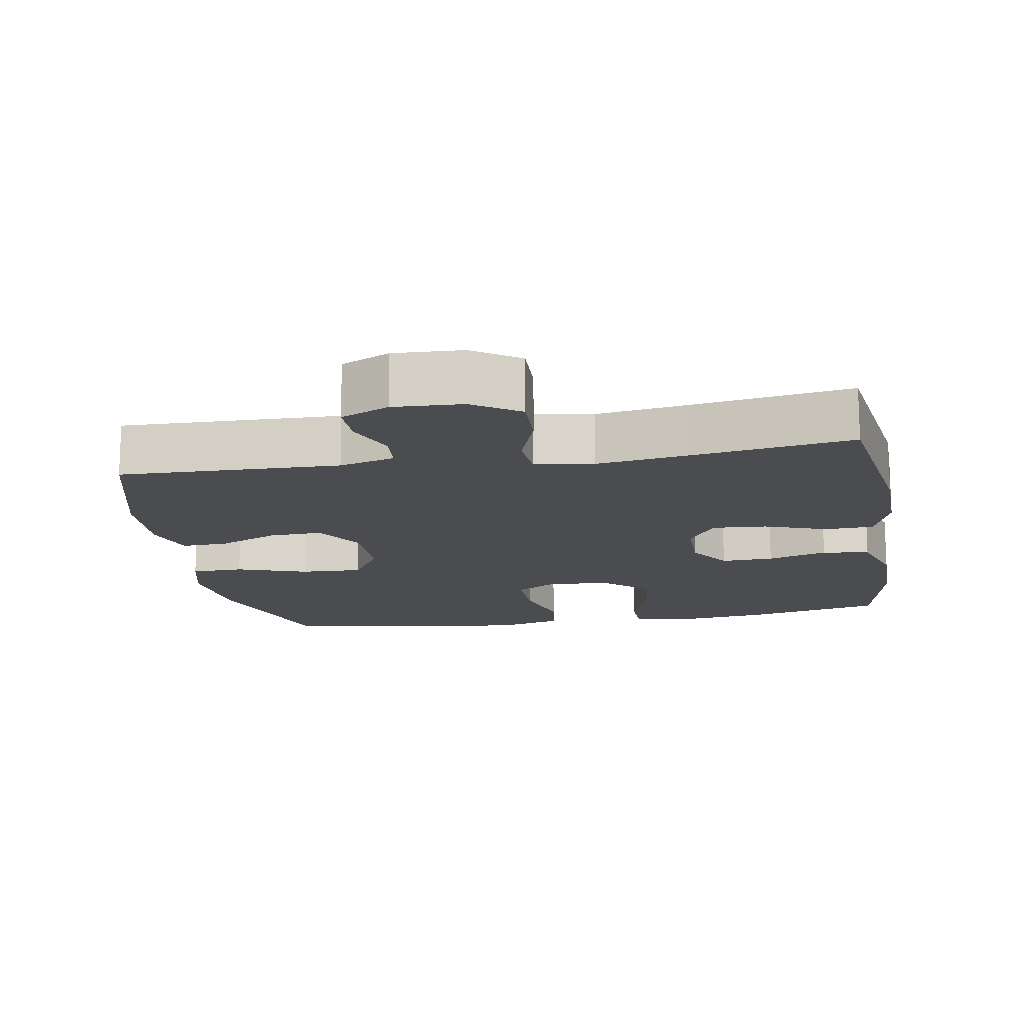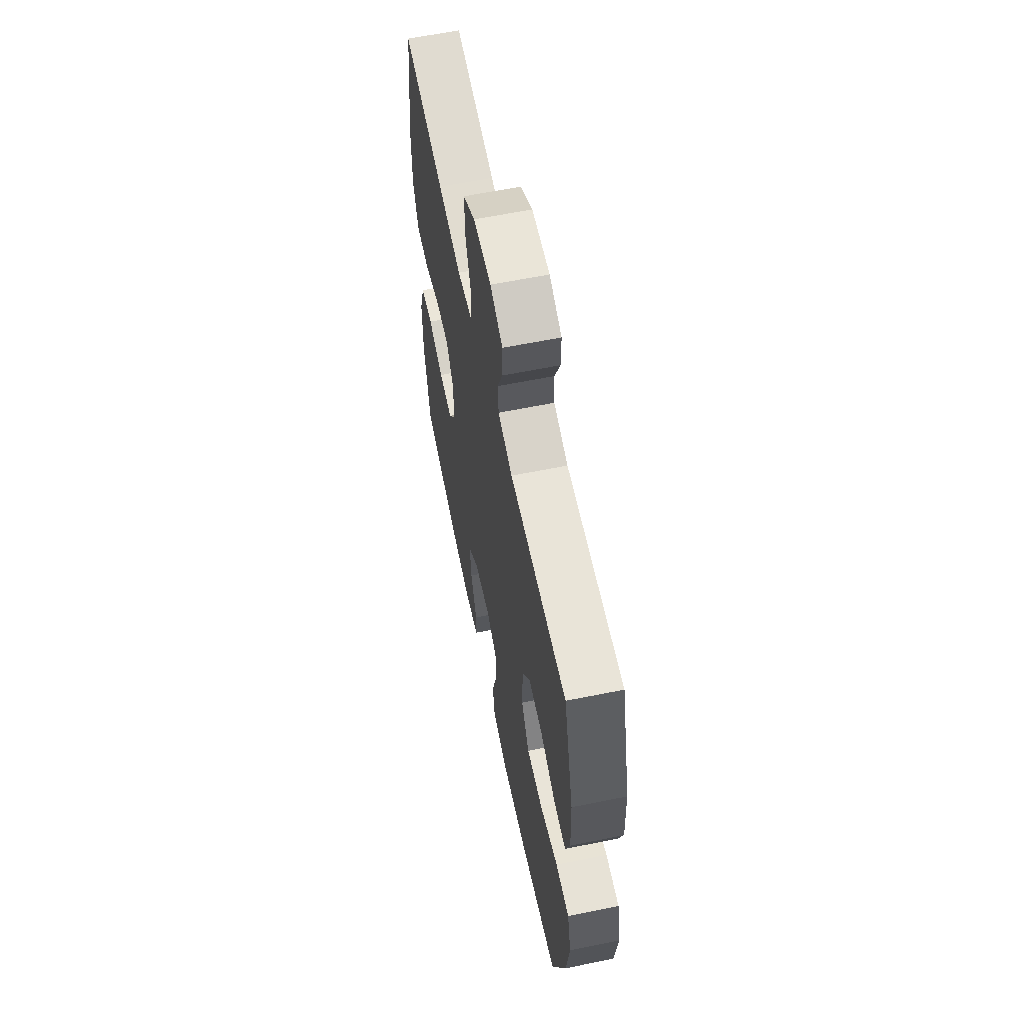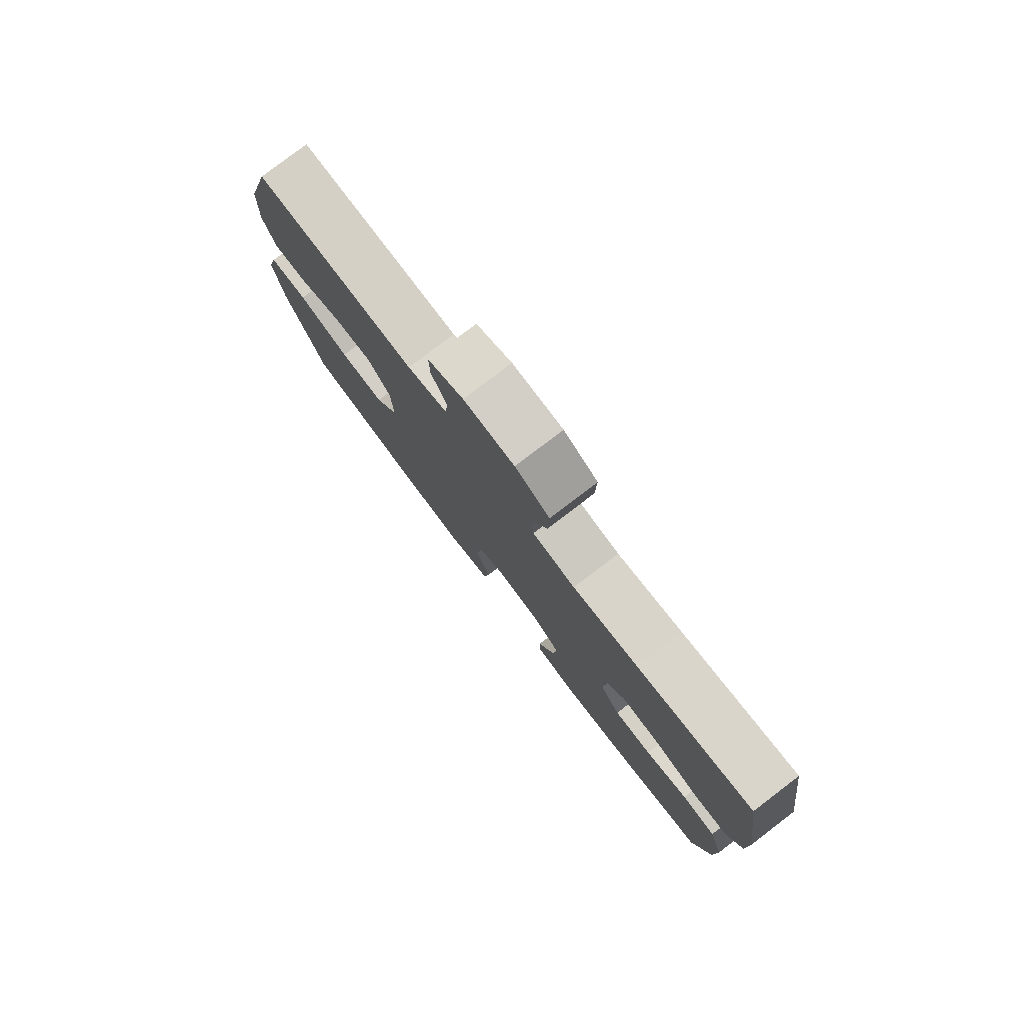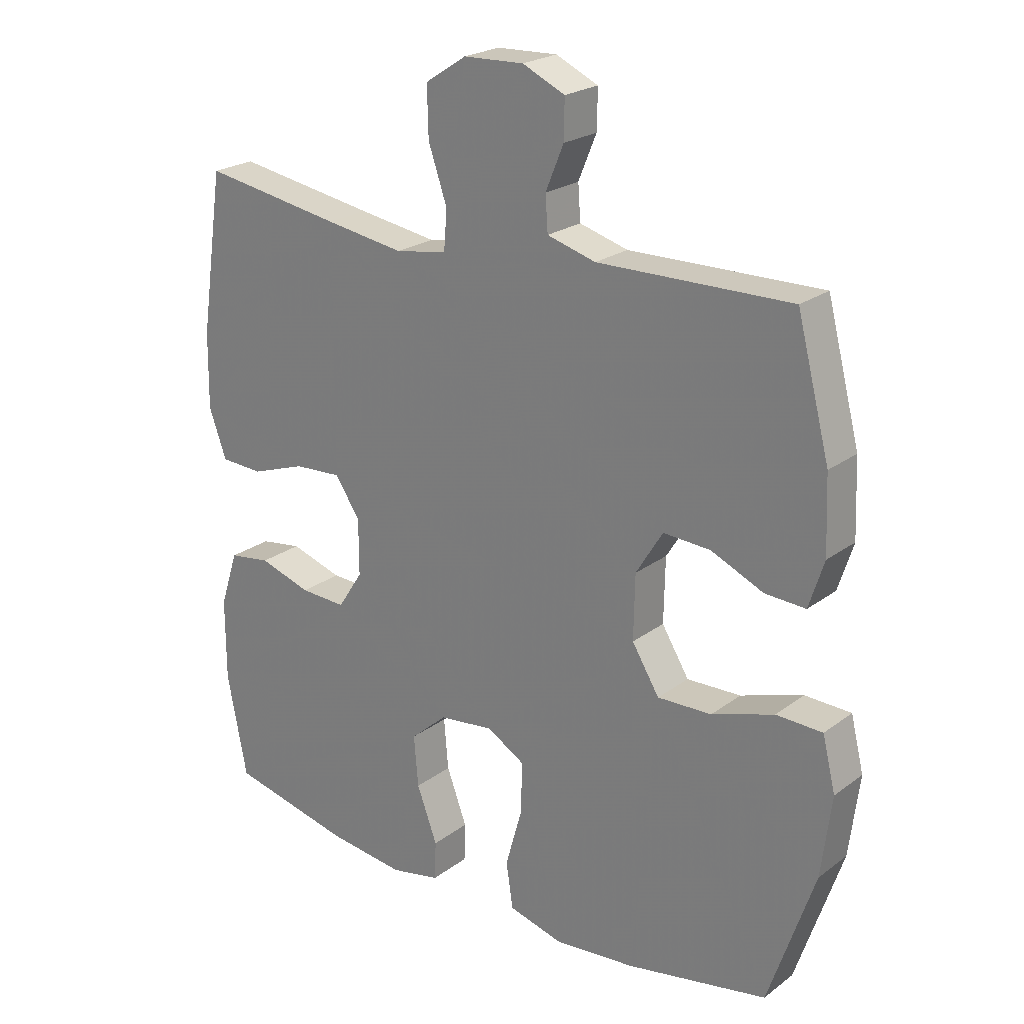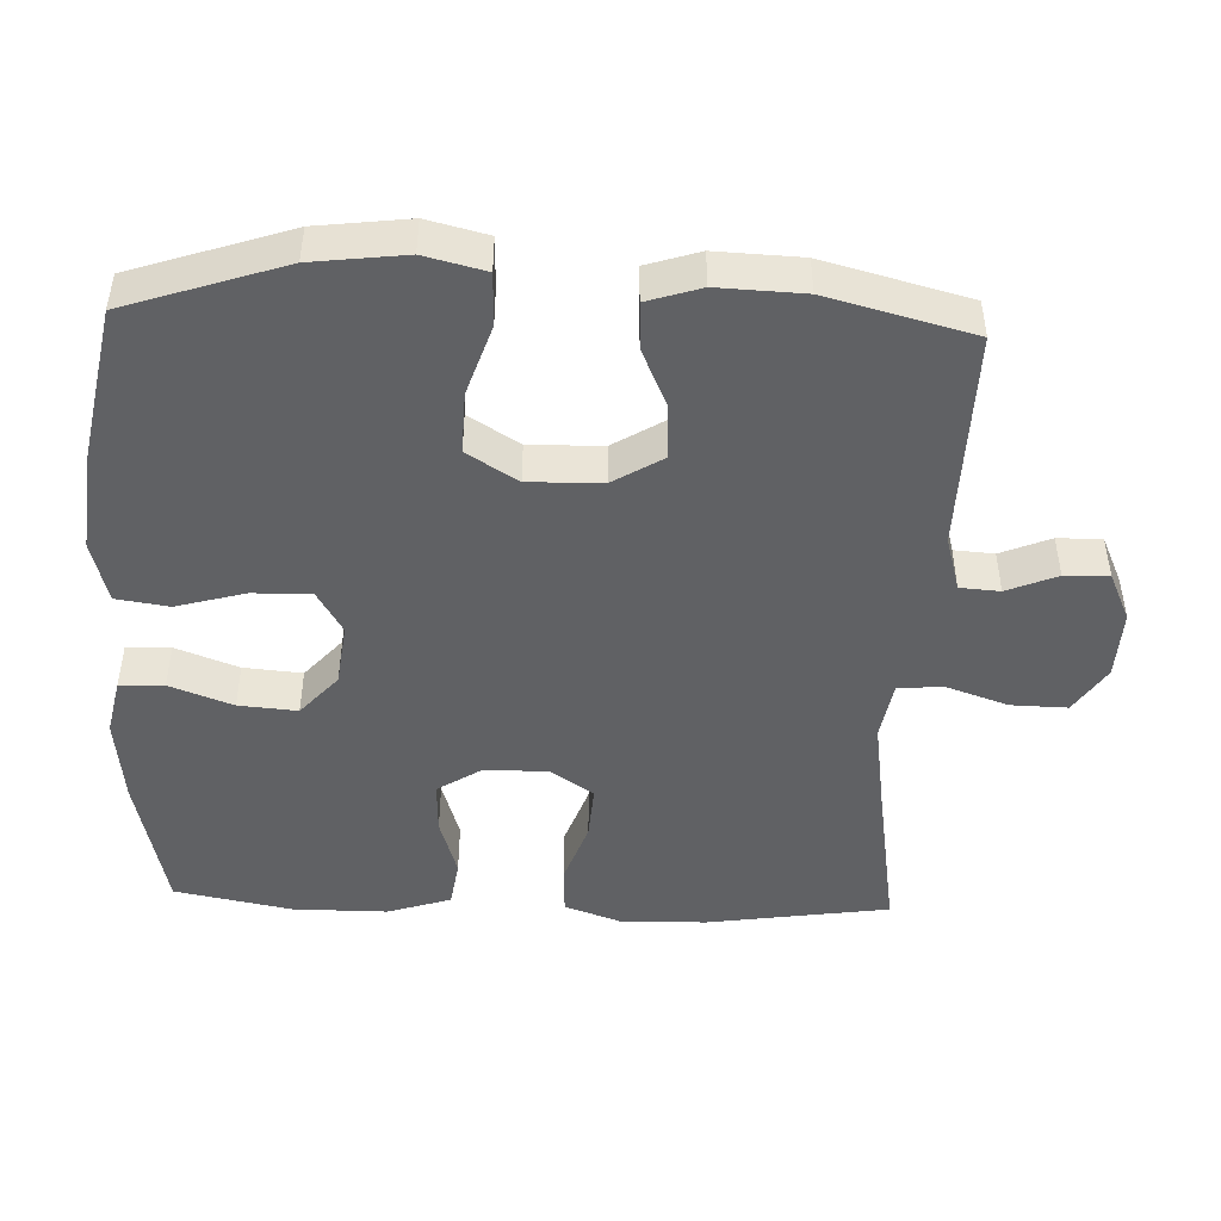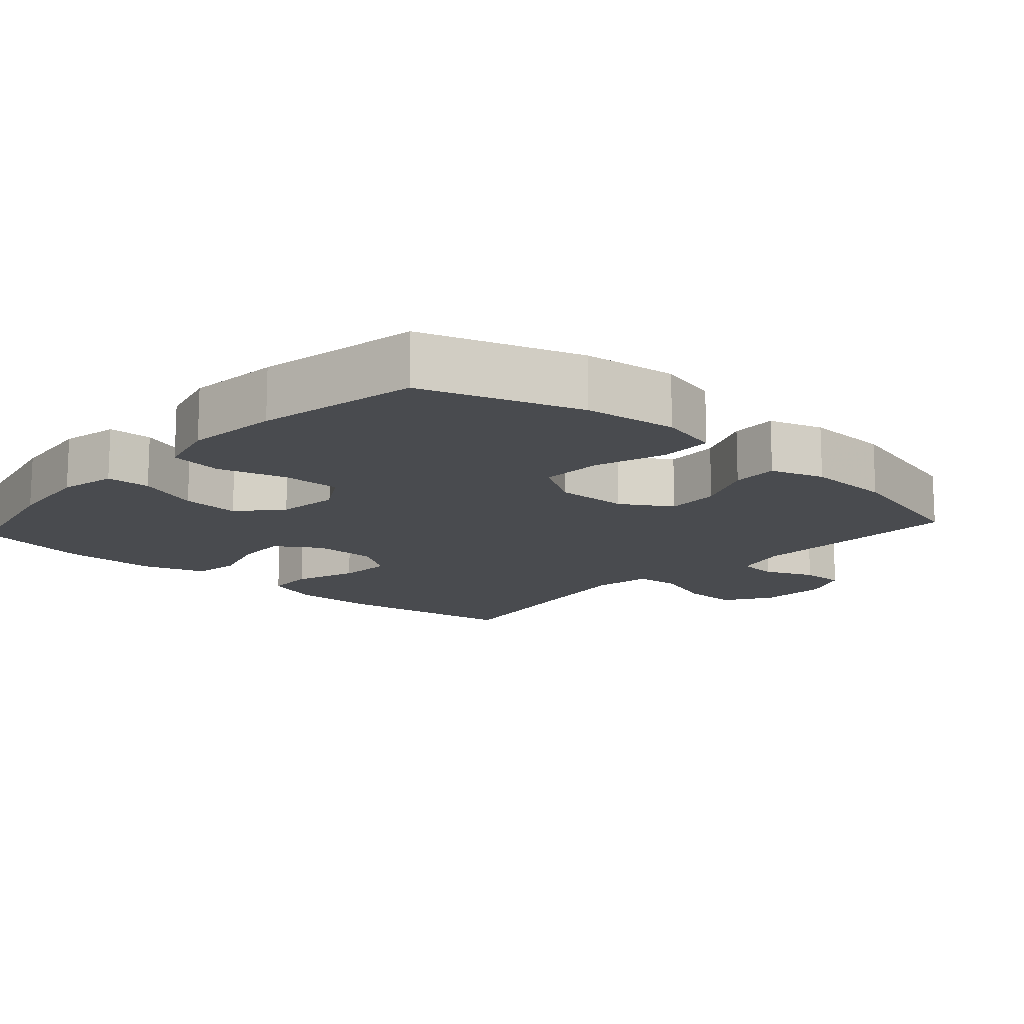
<metadata>
{"format":"obj","ext":"obj","renderer":"f3d","projection":"perspective","resolution":1024,"background":"white","views":[{"elev":-15.0,"azim":9.5,"up":"+Y"},{"elev":61.5,"azim":-101.7,"up":"+Z"},{"elev":79.9,"azim":52.7,"up":"+Z"},{"elev":23.0,"azim":-141.1,"up":"+Z"},{"elev":-46.9,"azim":-92.2,"up":"+Y"},{"elev":-14.0,"azim":-131.9,"up":"+Y"}]}
</metadata>
<code>
v 0.5 0.07 0.5
v 0.538 0.07 0.244
v 0.54 0.07 0.123
v 0.512 0.07 0.045
v 0.443 0.07 0.042
v 0.355 0.07 0.073
v 0.278 0.07 0.078
v 0.238 0.07 0.018
v 0.238 0.07 -0.071
v 0.278 0.07 -0.133
v 0.352 0.07 -0.13
v 0.436 0.07 -0.104
v 0.503 0.07 -0.114
v 0.532 0.07 -0.203
v 0.532 0.07 -0.335
v 0.5 0.07 -0.5
v 0.302 0.07 -0.544
v 0.178 0.07 -0.558
v 0.098 0.07 -0.541
v 0.096 0.07 -0.479
v 0.129 0.07 -0.391
v 0.136 0.07 -0.309
v 0.077 0.07 -0.257
v -0.011 0.07 -0.246
v -0.072 0.07 -0.282
v -0.07 0.07 -0.364
v -0.043 0.07 -0.46
v -0.054 0.07 -0.534
v -0.142 0.07 -0.557
v -0.273 0.07 -0.544
v -0.5 0.07 -0.5
v -0.574 0.07 -0.279
v -0.59 0.07 -0.149
v -0.569 0.07 -0.064
v -0.495 0.07 -0.062
v -0.395 0.07 -0.095
v -0.308 0.07 -0.098
v -0.264 0.07 -0.027
v -0.266 0.07 0.076
v -0.309 0.07 0.146
v -0.385 0.07 0.142
v -0.469 0.07 0.105
v -0.534 0.07 0.102
v -0.558 0.07 0.177
v -0.553 0.07 0.297
v -0.5 0.07 0.5
v -0.191 0.07 0.494
v -0.113 0.07 0.516
v -0.109 0.07 0.572
v -0.138 0.07 0.642
v -0.139 0.07 0.704
v -0.071 0.07 0.735
v 0.026 0.07 0.731
v 0.092 0.07 0.688
v 0.09 0.07 0.609
v 0.06 0.07 0.522
v 0.065 0.07 0.459
v 0.148 0.07 0.445
v 0.275 0.07 0.464
v 0.5 0 0.5
v 0.538 0 0.244
v 0.54 0 0.123
v 0.512 0 0.045
v 0.443 0 0.042
v 0.355 0 0.073
v 0.278 0 0.078
v 0.238 0 0.018
v 0.238 0 -0.071
v 0.278 0 -0.133
v 0.352 0 -0.13
v 0.436 0 -0.104
v 0.503 0 -0.114
v 0.532 0 -0.203
v 0.532 0 -0.335
v 0.5 0 -0.5
v 0.302 0 -0.544
v 0.178 0 -0.558
v 0.098 0 -0.541
v 0.096 0 -0.479
v 0.129 0 -0.391
v 0.136 0 -0.309
v 0.077 0 -0.257
v -0.011 0 -0.246
v -0.072 0 -0.282
v -0.07 0 -0.364
v -0.043 0 -0.46
v -0.054 0 -0.534
v -0.142 0 -0.557
v -0.273 0 -0.544
v -0.5 0 -0.5
v -0.574 0 -0.279
v -0.59 0 -0.149
v -0.569 0 -0.064
v -0.495 0 -0.062
v -0.395 0 -0.095
v -0.308 0 -0.098
v -0.264 0 -0.027
v -0.266 0 0.076
v -0.309 0 0.146
v -0.385 0 0.142
v -0.469 0 0.105
v -0.534 0 0.102
v -0.558 0 0.177
v -0.553 0 0.297
v -0.5 0 0.5
v -0.191 0 0.494
v -0.113 0 0.516
v -0.109 0 0.572
v -0.138 0 0.642
v -0.139 0 0.704
v -0.071 0 0.735
v 0.026 0 0.731
v 0.092 0 0.688
v 0.09 0 0.609
v 0.06 0 0.522
v 0.065 0 0.459
v 0.148 0 0.445
v 0.275 0 0.464
f 53 54 55 56
f 53 56 57
f 52 53 57
f 49 50 51 52
f 48 49 52 57
f 47 48 57
f 46 47 57 58
f 44 45 46 58
f 41 42 43 44
f 40 41 44 58
f 33 34 35 36
f 33 36 37
f 32 33 37
f 31 32 37
f 30 31 37 38
f 26 27 28 29
f 25 26 29 30
f 18 19 20 21
f 18 21 22
f 17 18 22
f 16 17 22
f 15 16 22 23
f 11 12 13 14
f 10 11 14 15
f 3 4 5 6
f 3 6 7
f 59 1 2 3
f 59 3 7
f 39 40 58 59
f 38 39 59 7
f 25 30 38
f 24 25 38 7
f 10 15 23
f 9 10 23 24
f 8 9 24
f 7 8 24
f 115 114 113 112
f 116 115 112
f 116 112 111
f 111 110 109 108
f 116 111 108 107
f 116 107 106
f 117 116 106 105
f 117 105 104 103
f 103 102 101 100
f 117 103 100 99
f 95 94 93 92
f 96 95 92
f 96 92 91
f 96 91 90
f 97 96 90 89
f 88 87 86 85
f 89 88 85 84
f 80 79 78 77
f 81 80 77
f 81 77 76
f 81 76 75
f 82 81 75 74
f 73 72 71 70
f 74 73 70 69
f 65 64 63 62
f 66 65 62
f 62 61 60 118
f 66 62 118
f 118 117 99 98
f 66 118 98 97
f 97 89 84
f 66 97 84 83
f 82 74 69
f 83 82 69 68
f 83 68 67
f 83 67 66
f 1 60 61 2
f 2 61 62 3
f 3 62 63 4
f 4 63 64 5
f 5 64 65 6
f 6 65 66 7
f 7 66 67 8
f 8 67 68 9
f 9 68 69 10
f 10 69 70 11
f 11 70 71 12
f 12 71 72 13
f 13 72 73 14
f 14 73 74 15
f 15 74 75 16
f 16 75 76 17
f 17 76 77 18
f 18 77 78 19
f 19 78 79 20
f 20 79 80 21
f 21 80 81 22
f 22 81 82 23
f 23 82 83 24
f 24 83 84 25
f 25 84 85 26
f 26 85 86 27
f 27 86 87 28
f 28 87 88 29
f 29 88 89 30
f 30 89 90 31
f 31 90 91 32
f 32 91 92 33
f 33 92 93 34
f 34 93 94 35
f 35 94 95 36
f 36 95 96 37
f 37 96 97 38
f 38 97 98 39
f 39 98 99 40
f 40 99 100 41
f 41 100 101 42
f 42 101 102 43
f 43 102 103 44
f 44 103 104 45
f 45 104 105 46
f 46 105 106 47
f 47 106 107 48
f 48 107 108 49
f 49 108 109 50
f 50 109 110 51
f 51 110 111 52
f 52 111 112 53
f 53 112 113 54
f 54 113 114 55
f 55 114 115 56
f 56 115 116 57
f 57 116 117 58
f 58 117 118 59
f 59 118 60 1

</code>
